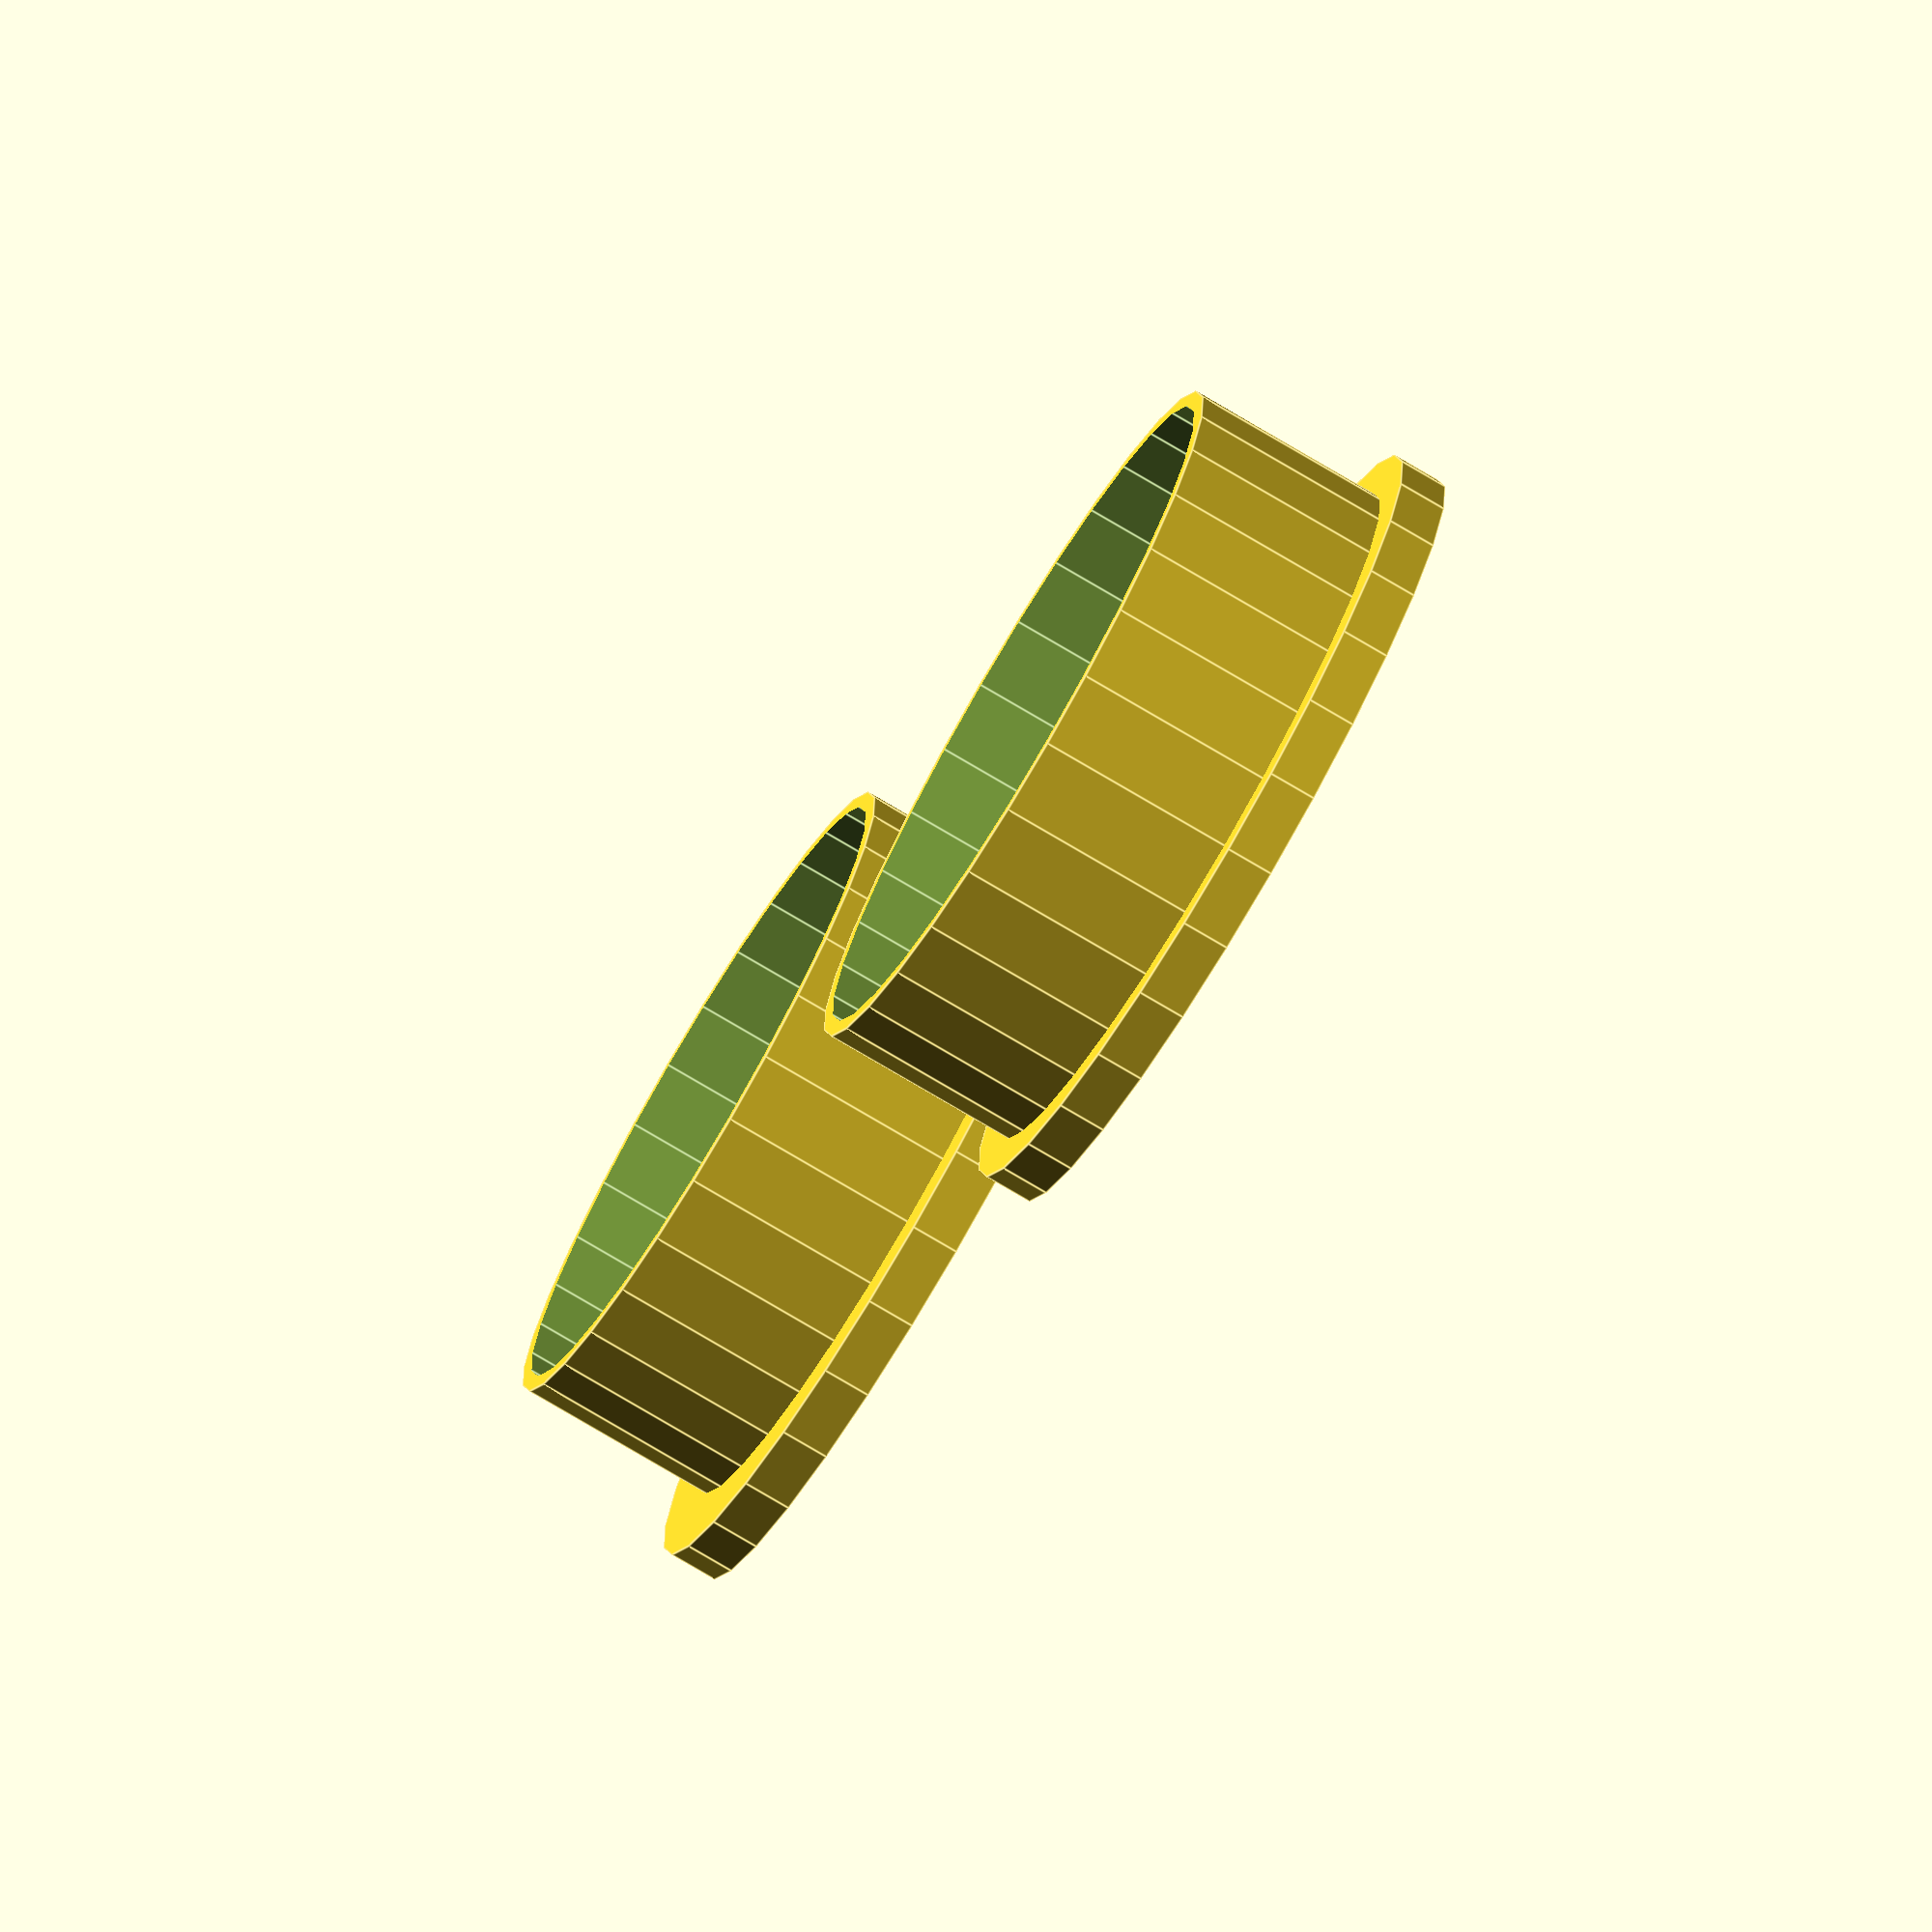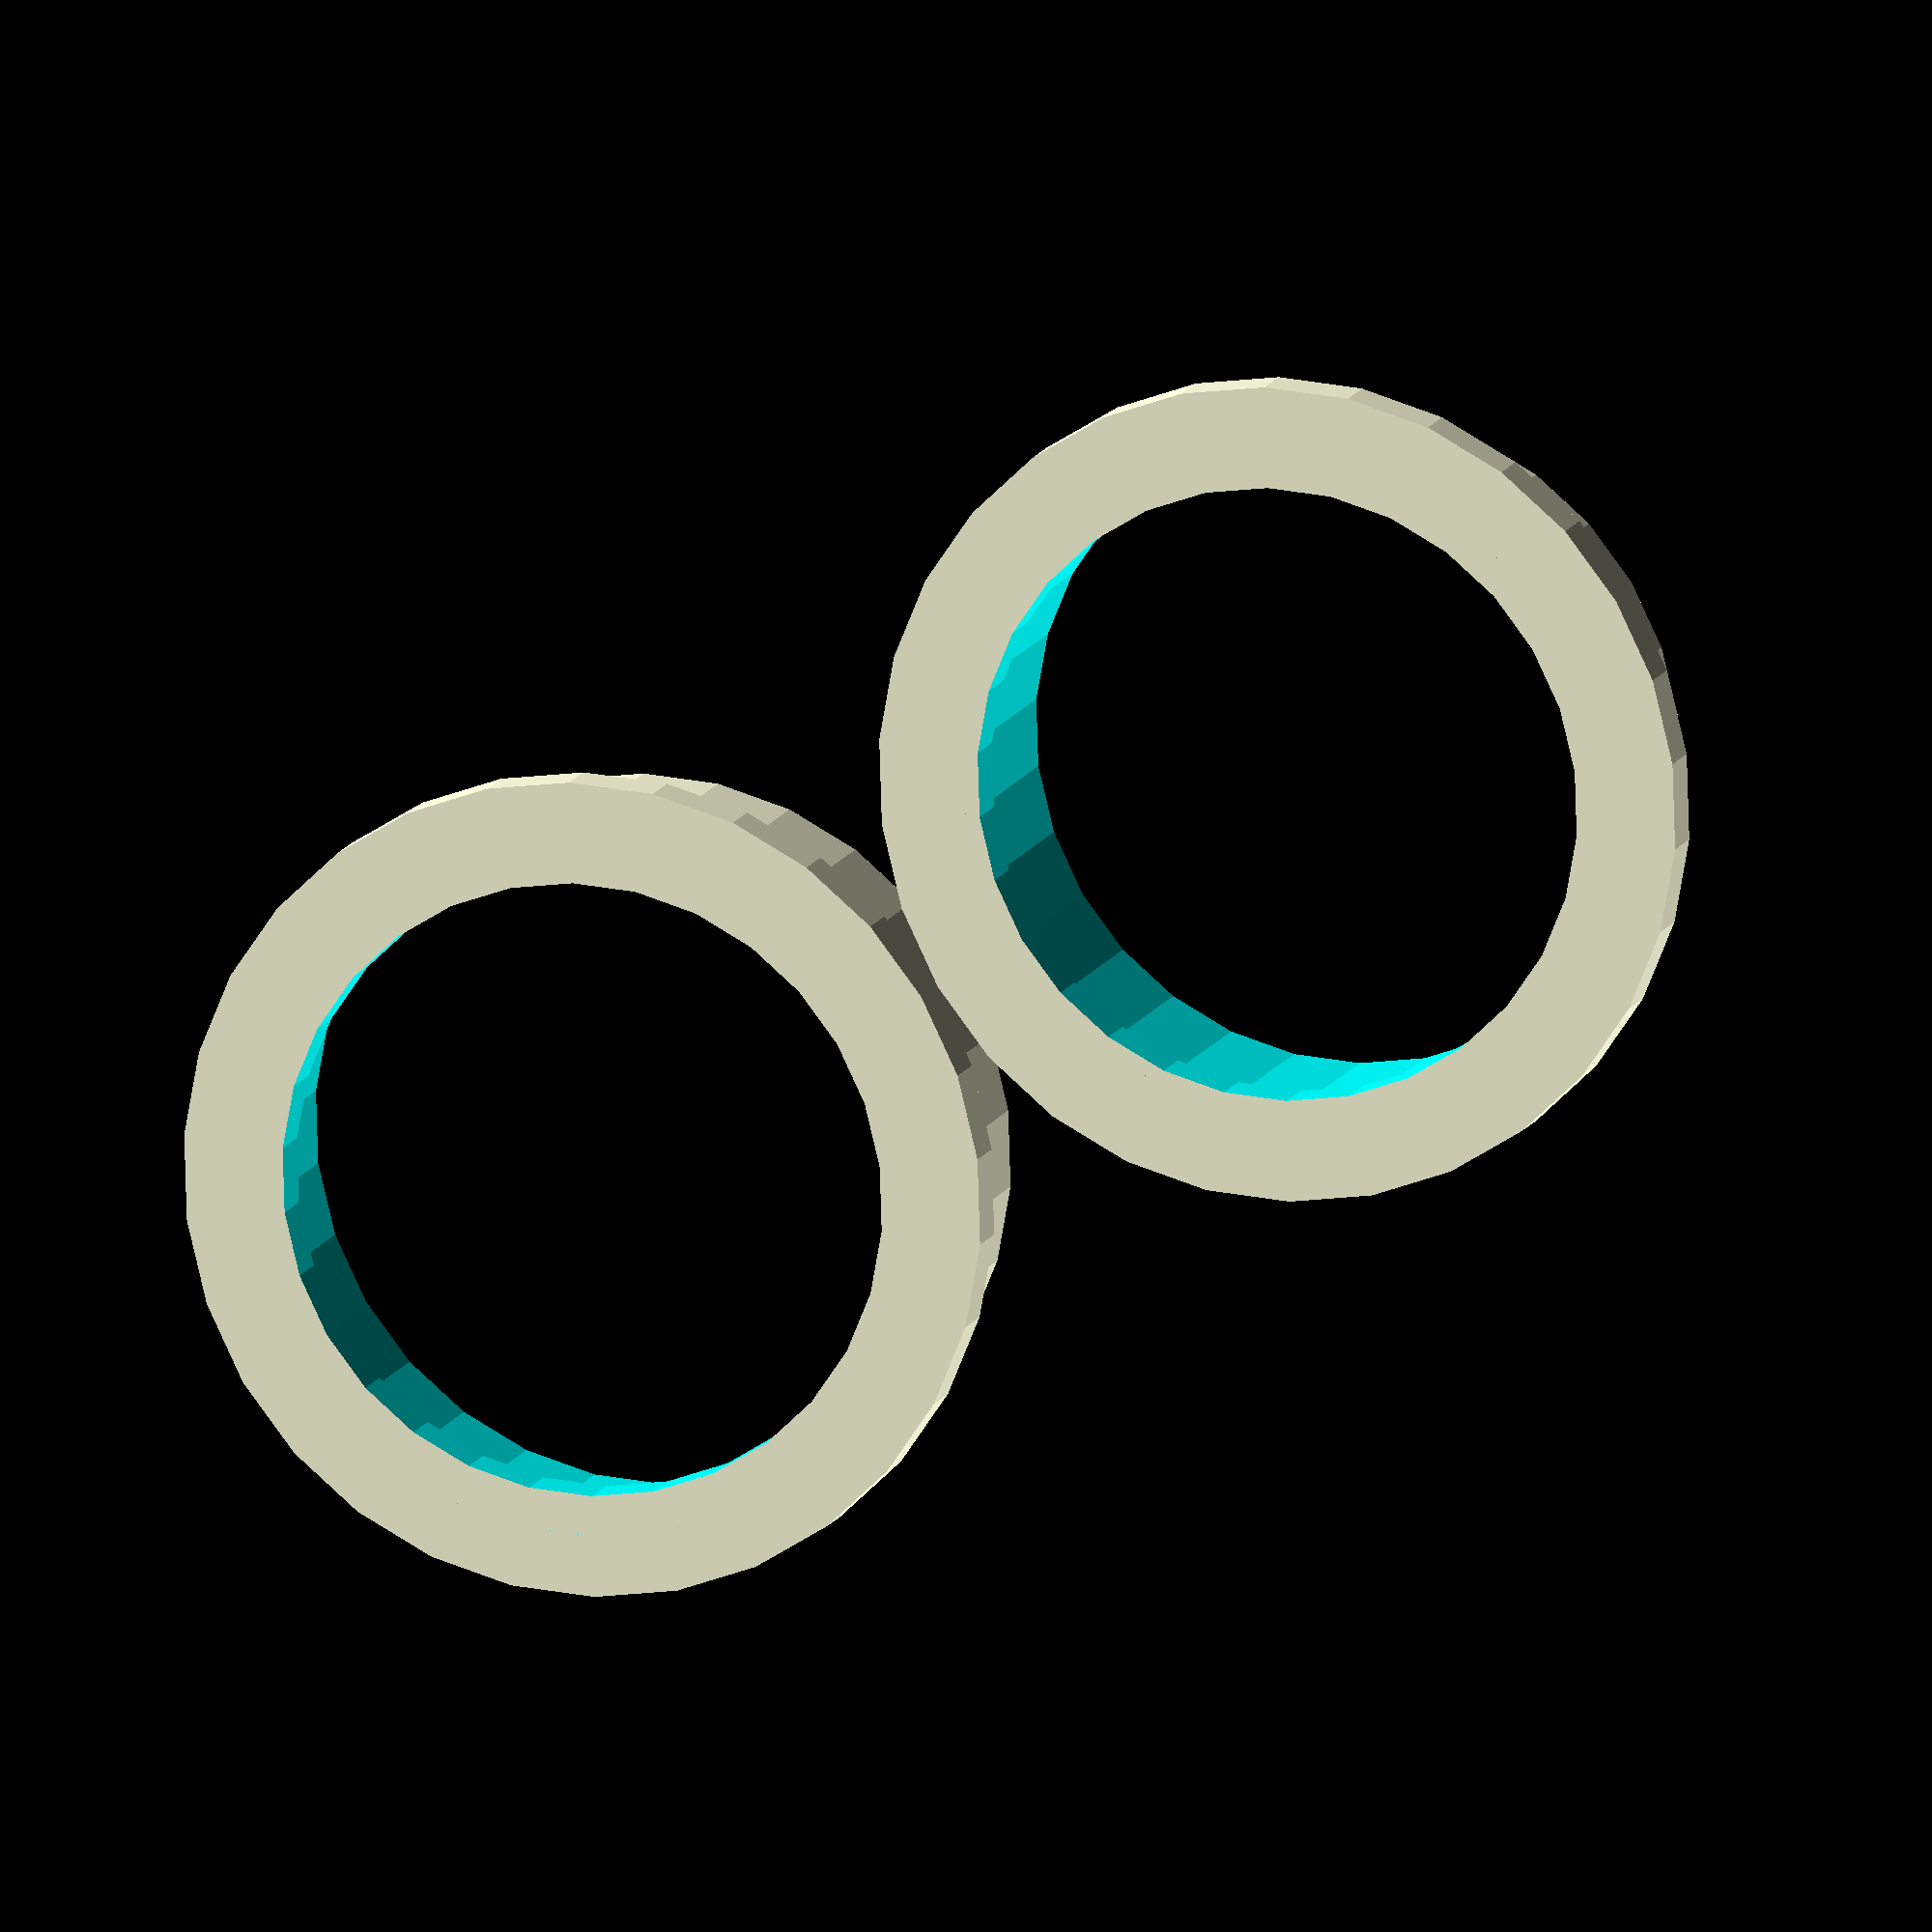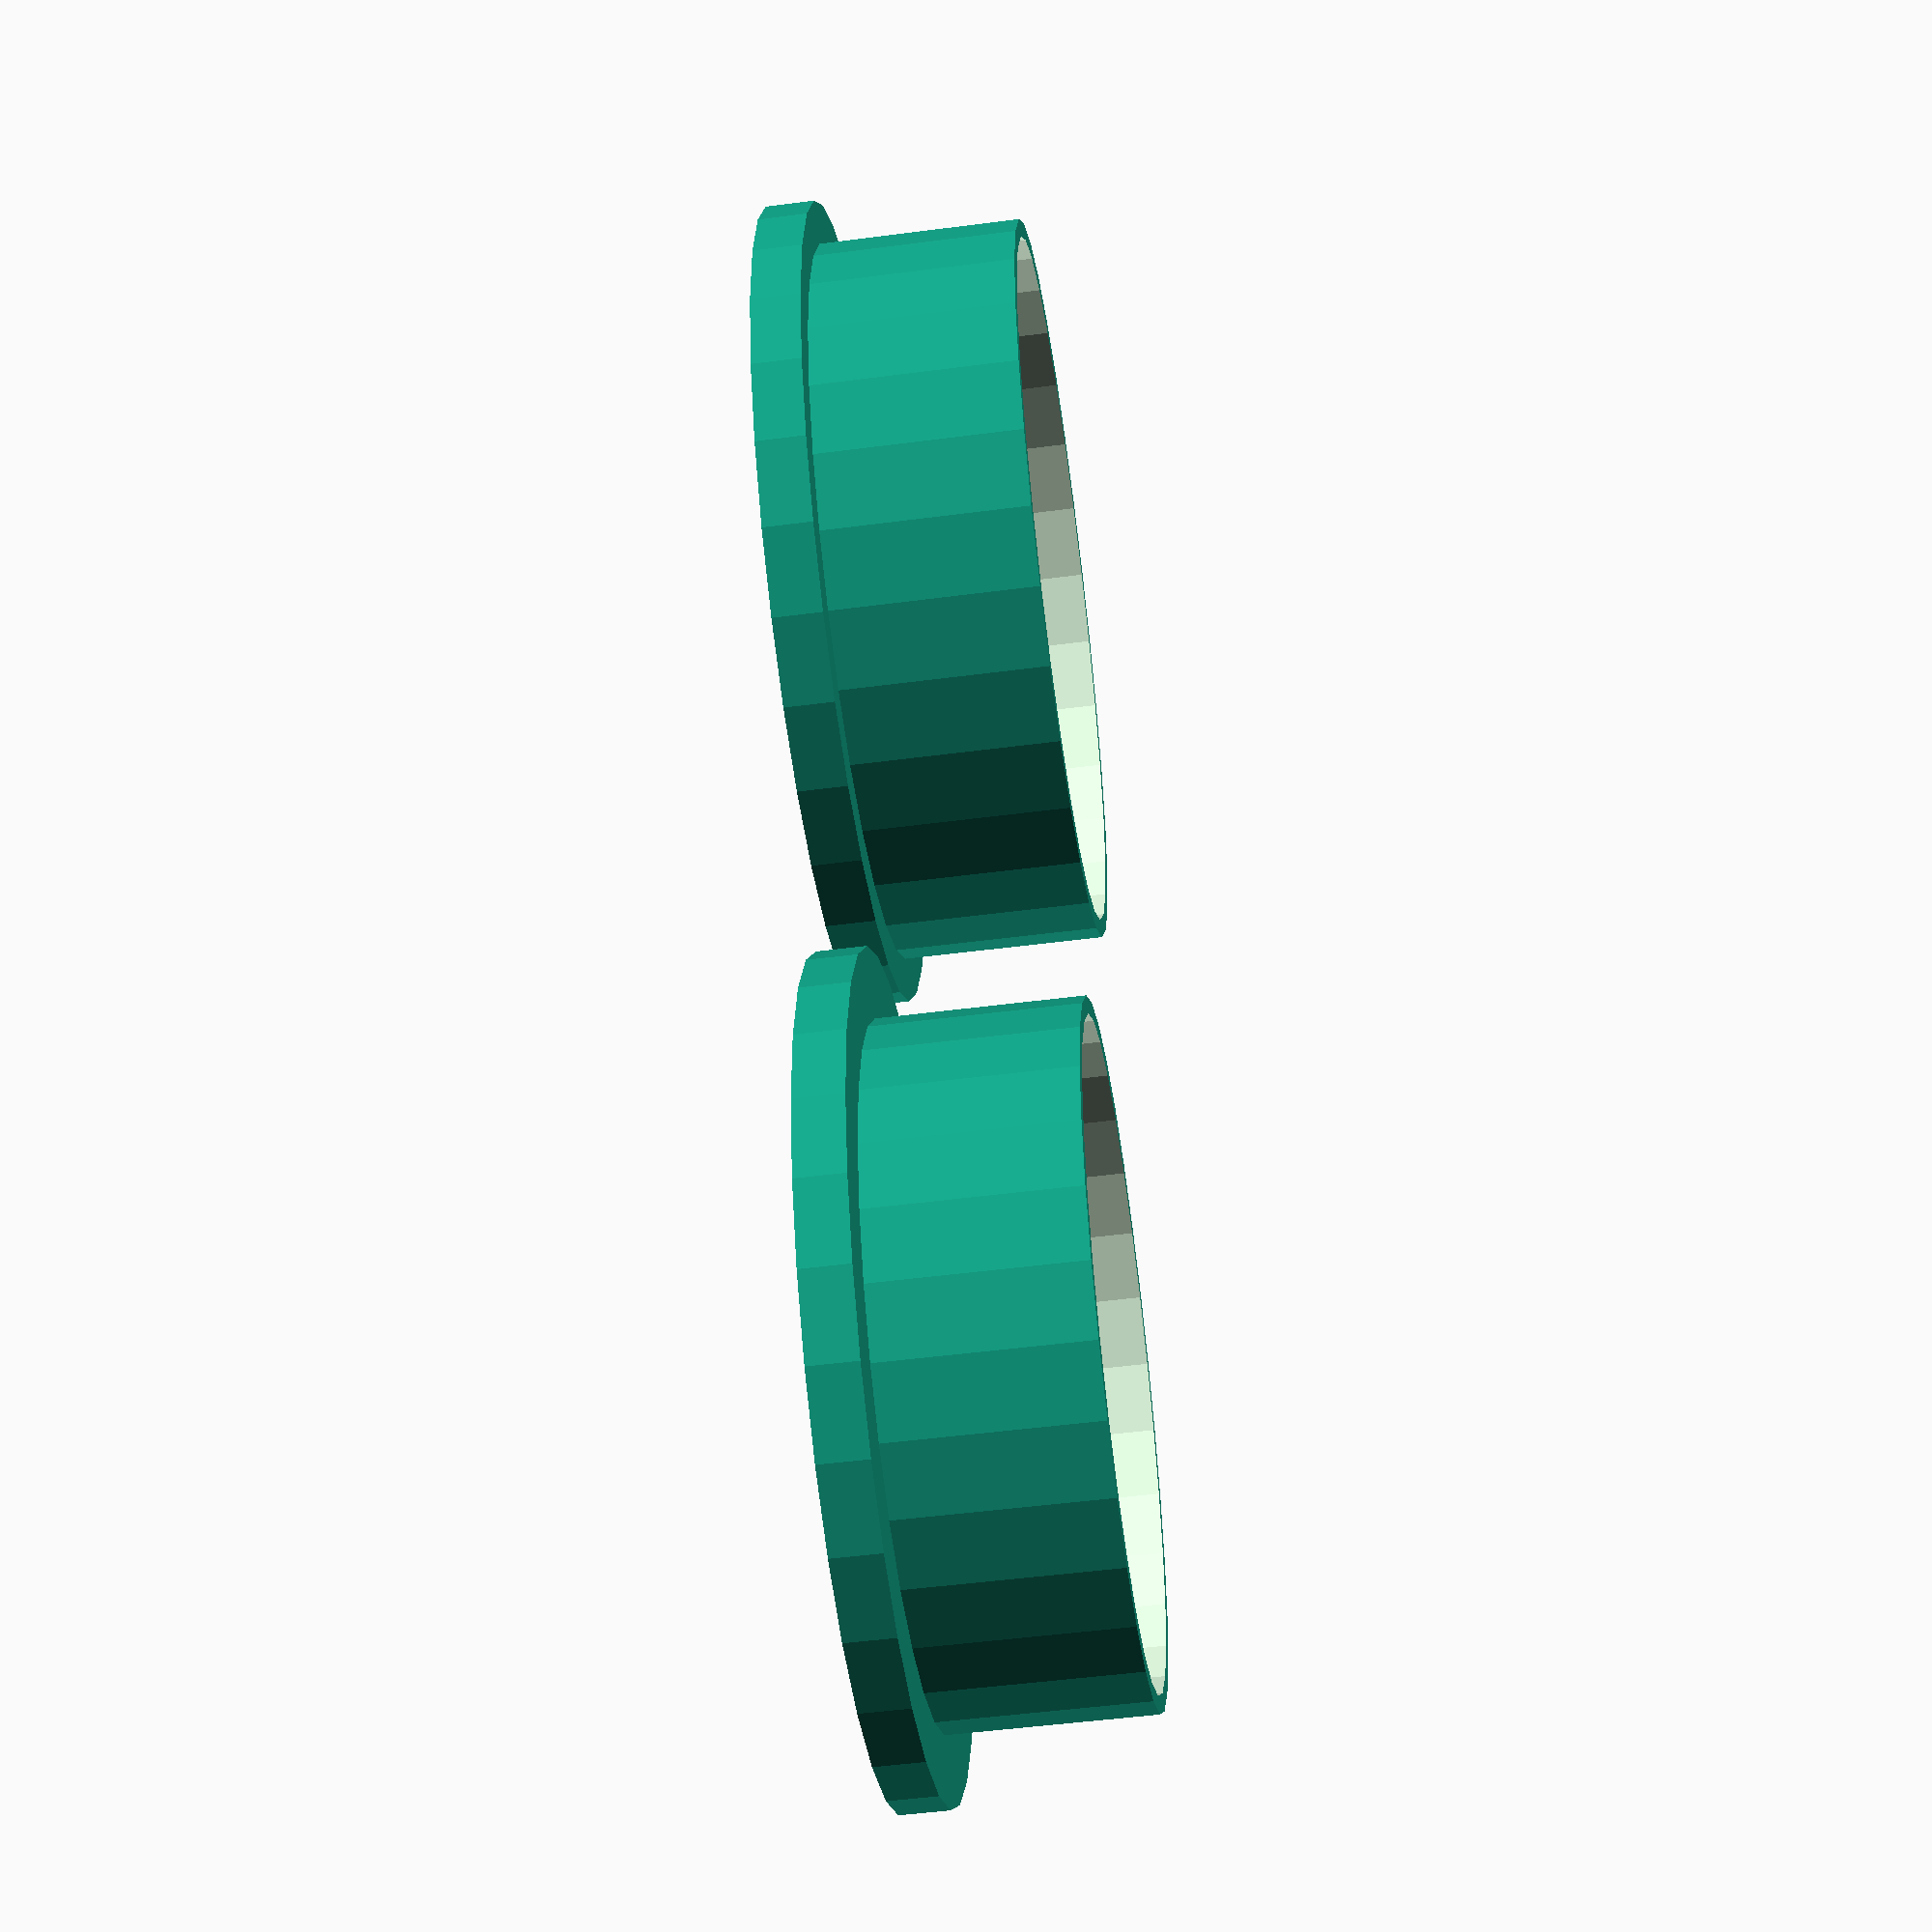
<openscad>
// This one is AWESOME design by Greg Frost!!

// PRUSA Mendel  
// Bearing guide
// GNU GPL v3
// Josef Průša
// josefprusa@me.com
// prusadjs.cz
// http://www.reprap.org/wiki/Prusa_Mendel
// http://github.com/prusajr/PrusaMendel


/**
 * Helps to hold belt aligned on the bearing.
 * @id bearing-guide
 * @name Bearing guide
 * @category Printed
 */

single_layer_width=0.6;
bearing_inner=22.3;
thickness=1.7;
height=7+thickness;
wall_ascent=3;
wall_descent=0.5;

module inner()
{
	difference()
	{
		cylinder(r=bearing_inner/2+single_layer_width,h=height);
		translate([0,0,-1])
		cylinder(r=bearing_inner/2,h=height+2);
	}

	difference()
	{
		cylinder(r=bearing_inner/2+wall_ascent,h=thickness);
		translate([0,0,-1])
		cylinder(r=bearing_inner/2-wall_descent,h=thickness+2);
	}
}

module outer()
{
	difference()
	{
		cylinder(r=bearing_inner/2+2*single_layer_width+0.3,h=height);
		translate([0,0,-1])
		cylinder(r=bearing_inner/2+single_layer_width+0.3,h=height+2);
	}

	difference()
	{
		cylinder(r=bearing_inner/2+wall_ascent,h=thickness);
		translate([0,0,-1])
		cylinder(r=bearing_inner/2-wall_descent,h=thickness+2);
	}
}

inner();

translate([29,0,0])
outer();

</openscad>
<views>
elev=256.5 azim=223.7 roll=120.7 proj=o view=edges
elev=167.7 azim=211.8 roll=343.5 proj=o view=wireframe
elev=230.9 azim=63.9 roll=261.9 proj=p view=solid
</views>
